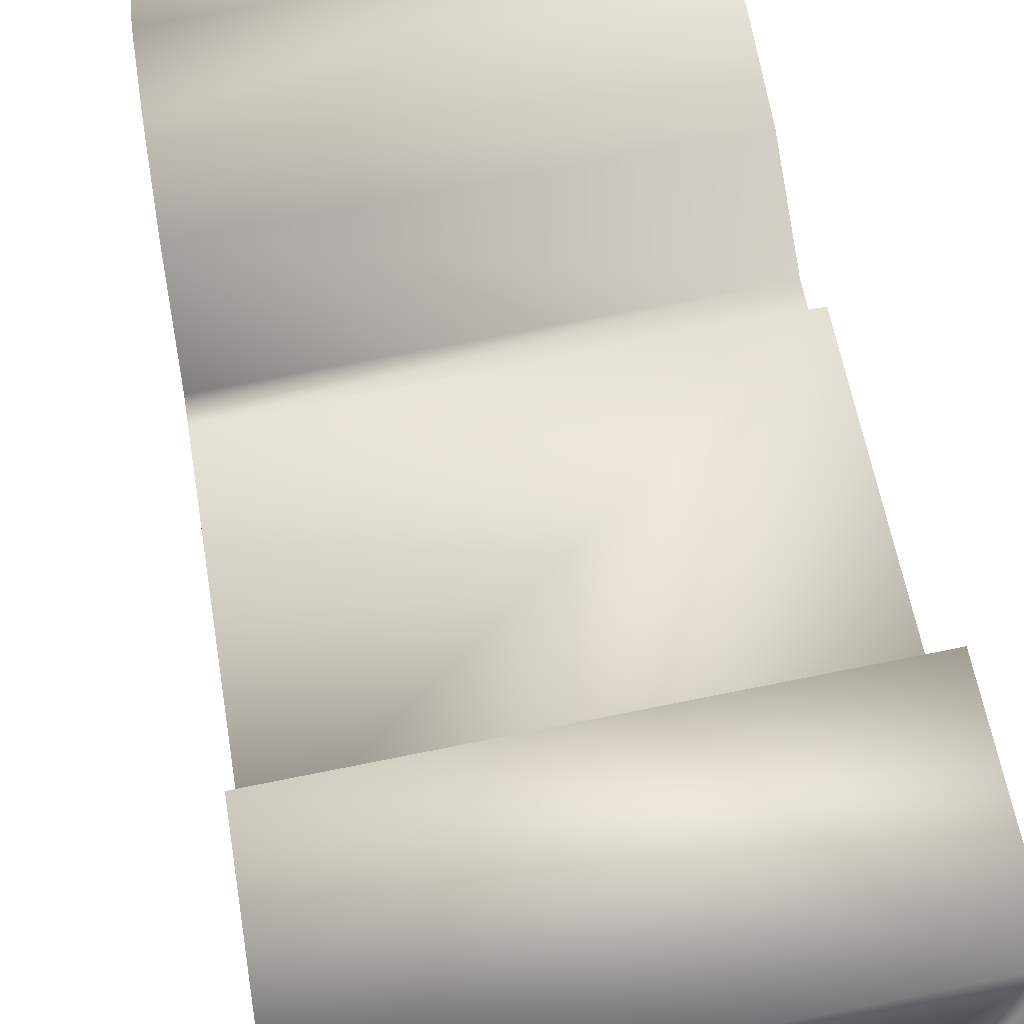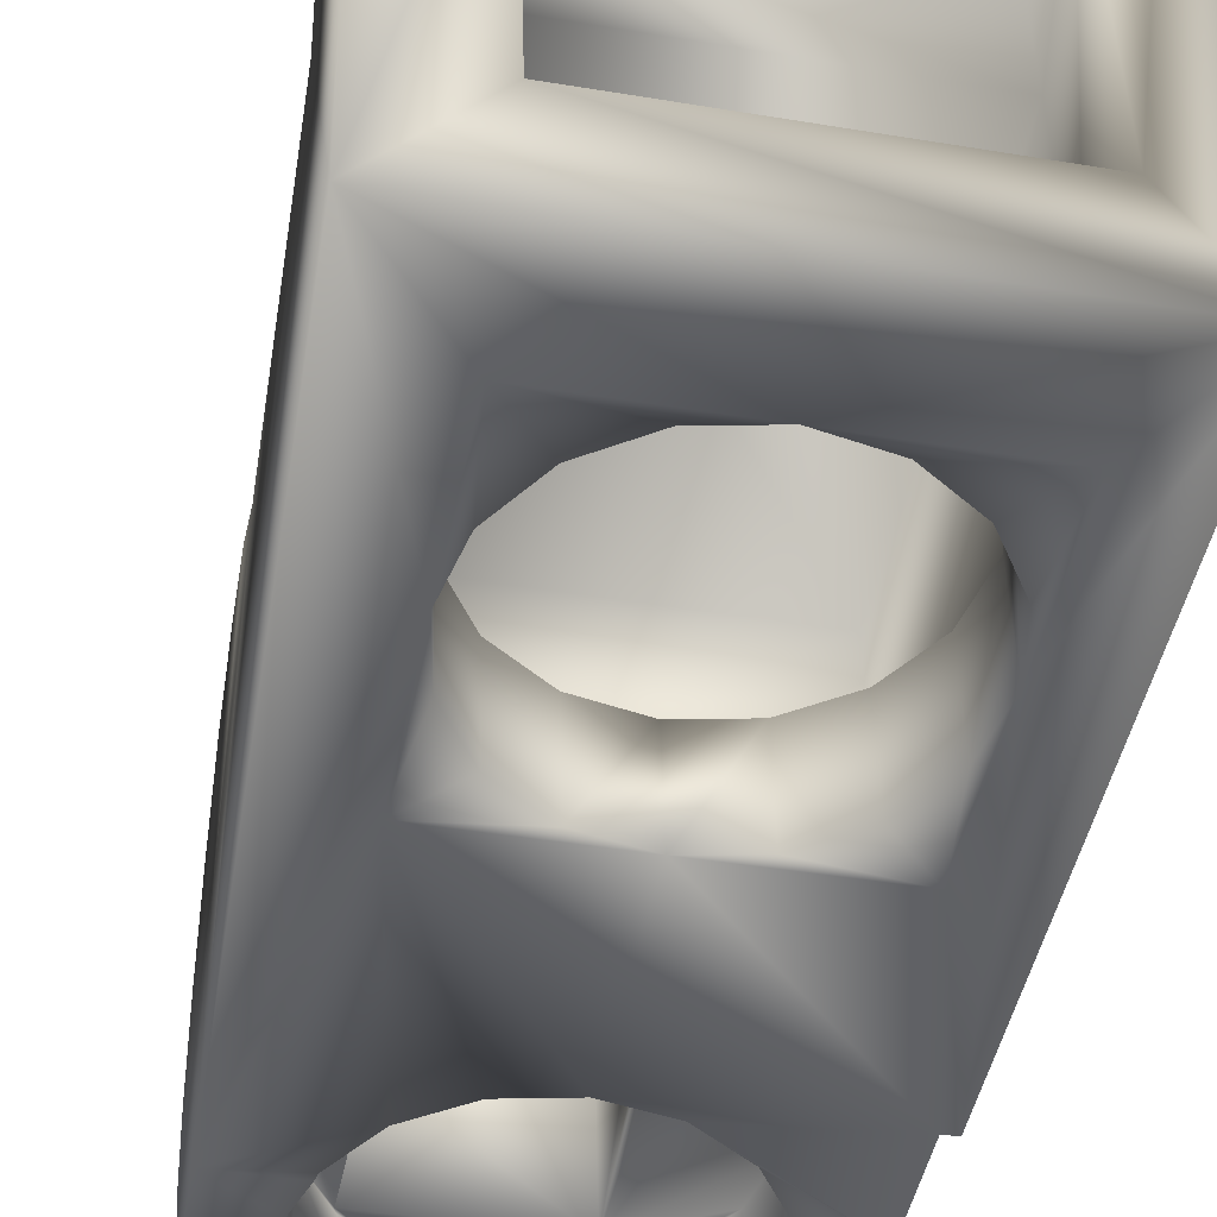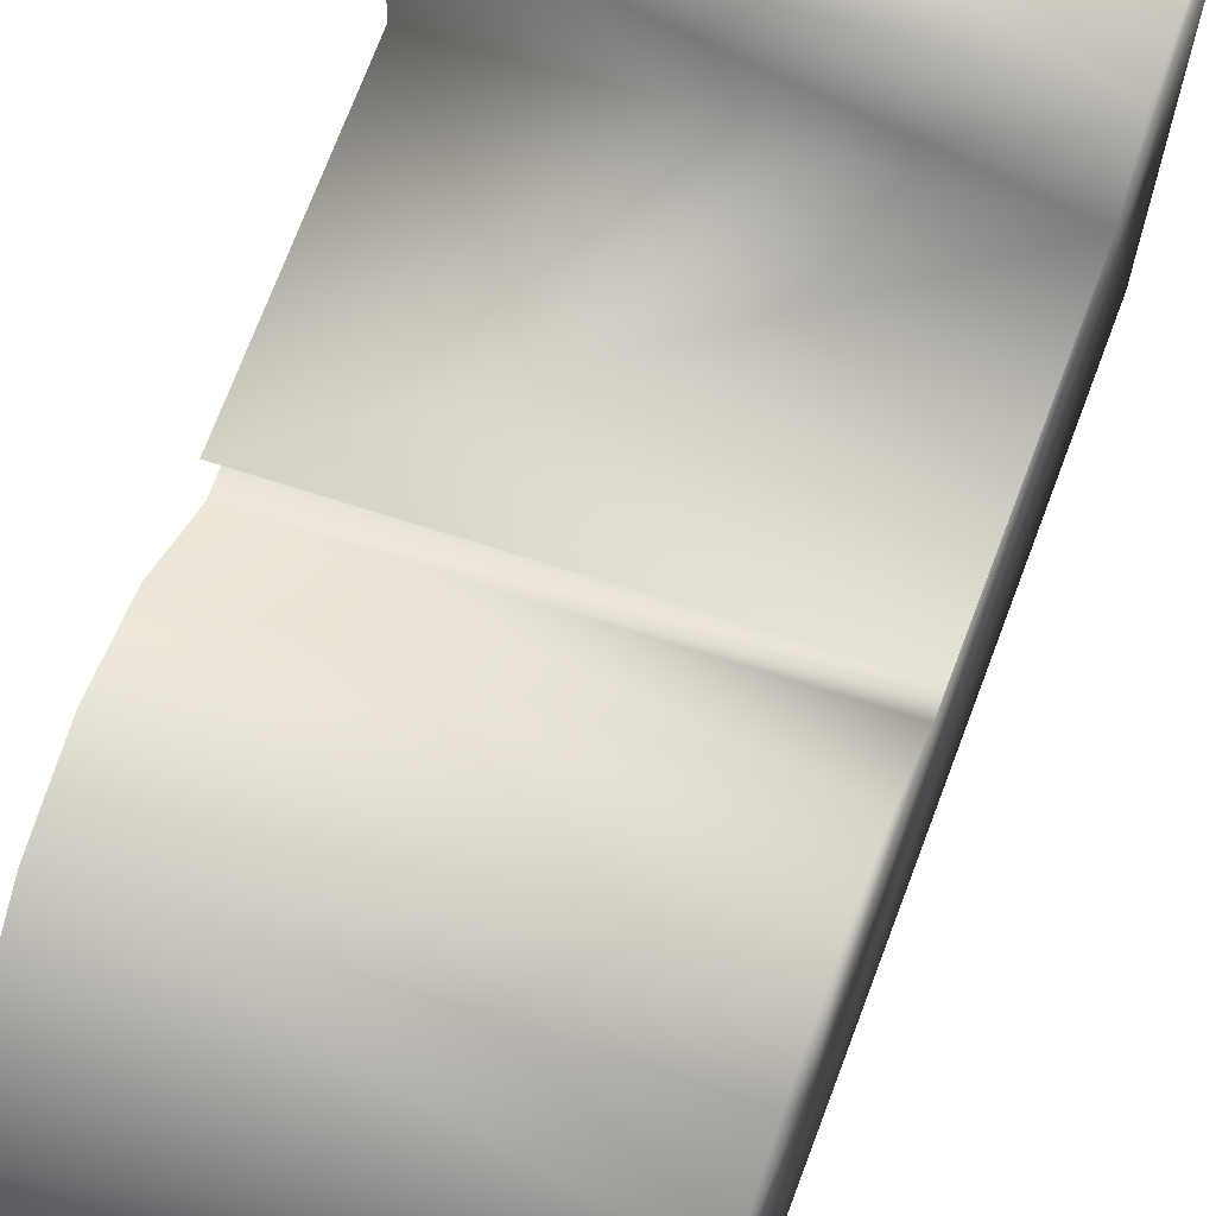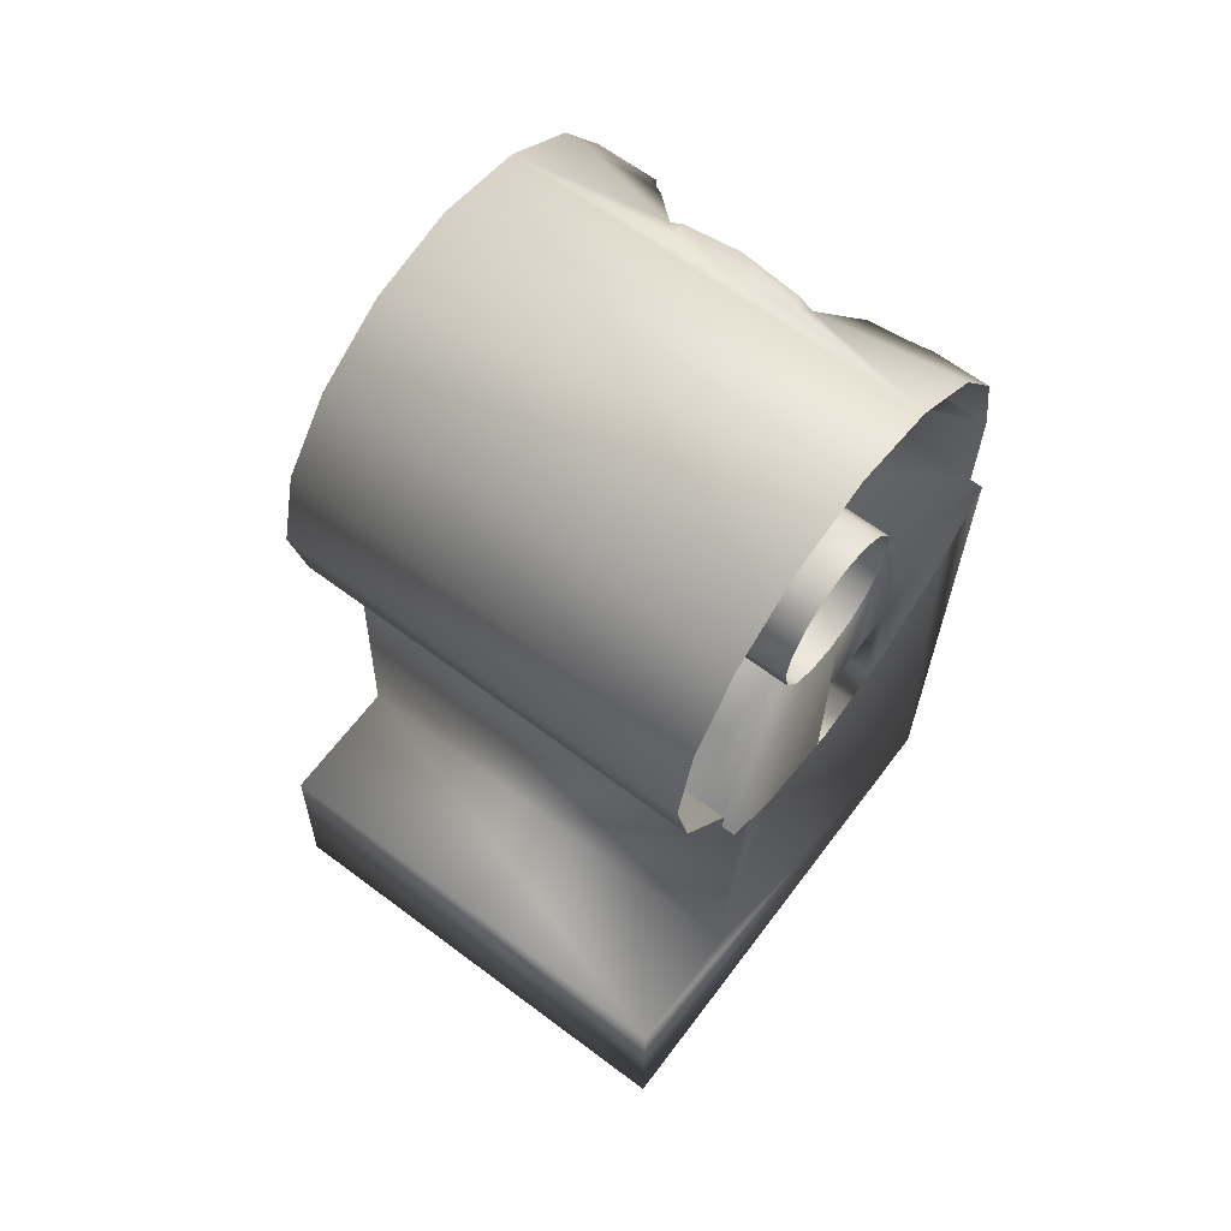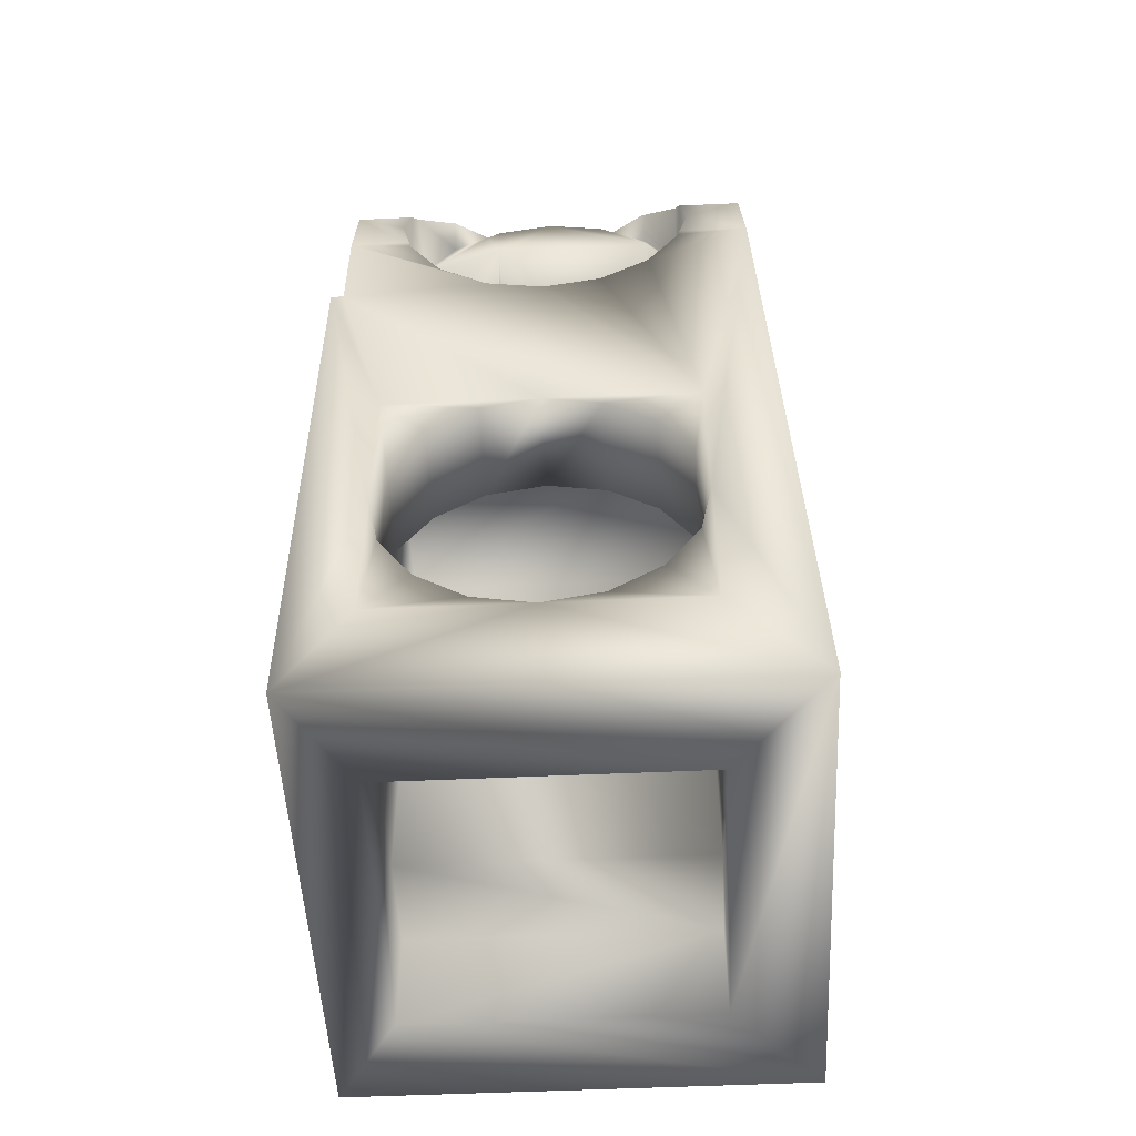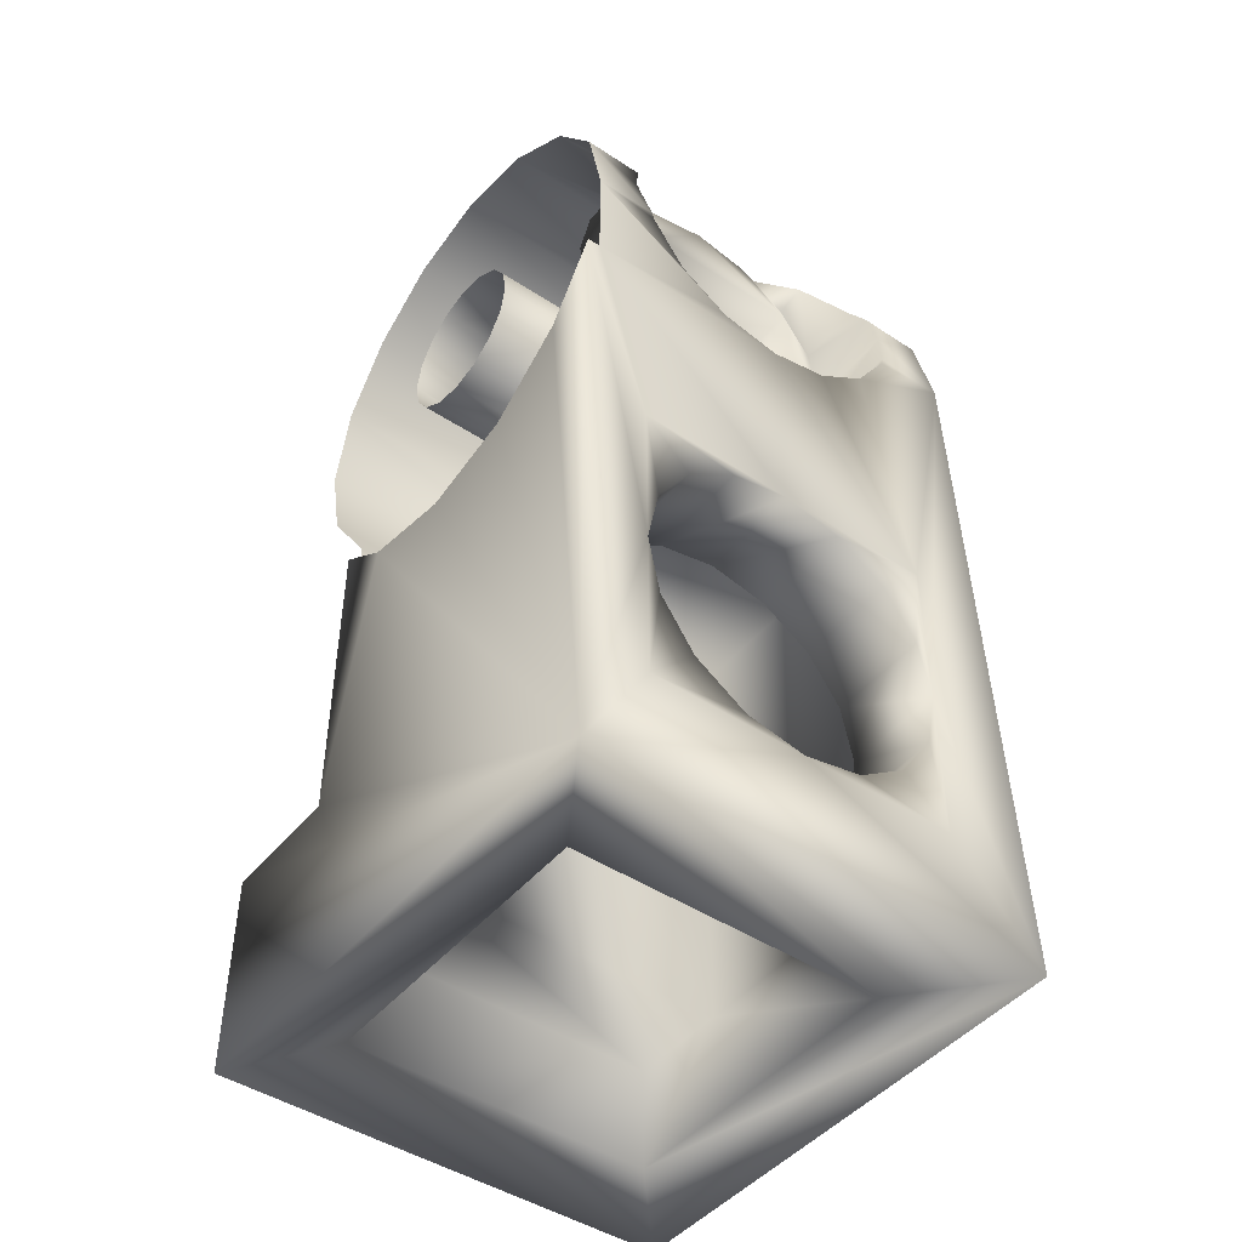
<metadata>
{"format":"obj","ext":"obj","renderer":"f3d","projection":"perspective","resolution":1024,"background":"white","views":[{"elev":63.7,"azim":-11.4,"up":"+Z"},{"elev":-46.9,"azim":-11.5,"up":"+Z"},{"elev":63.2,"azim":-161.8,"up":"+Z"},{"elev":64.7,"azim":35.8,"up":"+Y"},{"elev":-51.8,"azim":-178.4,"up":"+Y"},{"elev":-46.0,"azim":141.7,"up":"+Y"}]}
</metadata>
<code>
v  4.631 0.6592 -9.129
v  4.661 0.8074 -9.128
v  4.666 0.8074 -9.386
v  4.637 0.6592 -9.387
v  4.547 0.5336 -9.131
v  4.553 0.5335 -9.389
v  4.422 0.4496 -9.133
v  4.427 0.4496 -9.391
v  4.274 0.4201 -9.136
v  4.279 0.4201 -9.395
v  4.125 0.4496 -9.14
v  4.131 0.4496 -9.398
v  4 0.5336 -9.142
v  4.005 0.5335 -9.4
v  3.916 0.6592 -9.144
v  3.921 0.6592 -9.402
v  3.886 0.8074 -9.145
v  3.892 0.8074 -9.403
v  3.916 0.9557 -9.144
v  3.921 0.9556 -9.402
v  4 1.081 -9.143
v  4.005 1.081 -9.401
v  4.125 1.165 -9.14
v  4.131 1.165 -9.398
v  4.274 1.195 -9.137
v  4.279 1.195 -9.395
v  4.422 1.165 -9.133
v  4.427 1.165 -9.392
v  4.547 1.081 -9.131
v  4.553 1.081 -9.389
v  4.631 0.9557 -9.129
v  4.637 0.9556 -9.387
v  4.661 0.4201 -9.128
v  3.886 0.4201 -9.145
v  3.886 1.195 -9.145
v  4.661 1.195 -9.128
v  4.661 0.1619 -9.128
v  3.886 0.1619 -9.145
v  4.661 1.453 -9.128
v  3.886 1.453 -9.145
v  3.875 0.4202 -8.629
v  3.875 1.453 -8.629
v  4.65 1.453 -8.612
v  4.65 0.4202 -8.612
v  3.87 0.1621 -8.37
v  3.87 0.4203 -8.37
v  4.644 0.1621 -8.354
v  4.644 0.4203 -8.354
v  3.638 0.1621 -8.117
v  3.666 0.1619 -9.408
v  4.828 0.1619 -9.383
v  4.8 0.1621 -8.092
v  4.8 0.6785 -8.092
v  4.807 0.6785 -8.415
v  4.81 1.376 -8.557
v  4.807 1.472 -8.415
v  4.815 1.324 -8.802
v  4.821 1.375 -9.047
v  4.825 1.518 -9.254
v  4.828 1.705 -9.383
v  4.415 1.79 -8.885
v  4.414 1.776 -8.811
v  4.783 1.776 -8.803
v  4.785 1.79 -8.877
v  4.417 1.833 -8.948
v  4.786 1.833 -8.94
v  4.418 1.895 -8.99
v  4.787 1.895 -8.982
v  4.418 1.969 -9.005
v  4.787 1.969 -8.997
v  4.418 2.043 -8.99
v  4.787 2.043 -8.982
v  4.417 2.106 -8.948
v  4.786 2.106 -8.94
v  4.415 2.148 -8.885
v  4.785 2.148 -8.877
v  4.414 2.163 -8.811
v  4.783 2.163 -8.803
v  4.412 2.148 -8.737
v  4.781 2.148 -8.729
v  4.411 2.106 -8.674
v  4.78 2.106 -8.666
v  4.41 2.044 -8.632
v  4.779 2.044 -8.624
v  4.41 1.97 -8.617
v  4.779 1.97 -8.609
v  4.41 1.895 -8.632
v  4.779 1.895 -8.624
v  4.411 1.833 -8.674
v  4.78 1.833 -8.666
v  4.412 1.79 -8.737
v  4.781 1.79 -8.729
v  3.987 1.969 -8.82
v  3.987 2.357 -8.82
v  3.983 2.327 -8.672
v  3.981 2.243 -8.546
v  3.979 2.118 -8.462
v  3.978 1.97 -8.433
v  4.414 2.357 -8.811
v  4.411 2.327 -8.663
v  4.408 2.243 -8.537
v  4.406 2.118 -8.453
v  4.405 1.97 -8.424
v  3.994 2.357 -9.143
v  4.421 2.357 -9.134
v  4.406 1.821 -8.453
v  3.979 1.834 -8.46
v  3.985 1.825 -8.462
v  4.112 1.741 -8.513
v  4.407 1.74 -8.507
v  4.261 1.711 -8.53
v  3.994 1.834 -9.143
v  4.41 1.776 -8.617
v  4.418 1.776 -9.005
v  4.418 2.163 -9.005
v  4.421 1.74 -9.134
v  3.916 1.95 -9.144
v  3.886 2.099 -9.145
v  3.916 2.247 -9.145
v  4 2.372 -9.143
v  4.125 2.456 -9.14
v  4.274 2.486 -9.137
v  4.092 2.434 -9.141
v  4.422 2.456 -9.134
v  4.456 2.434 -9.133
v  4.631 2.247 -9.129
v  4.661 2.099 -9.129
v  4.631 1.95 -9.129
v  4.547 1.825 -9.131
v  4.131 1.741 -9.398
v  4.279 1.711 -9.395
v  4.005 1.825 -9.401
v  3.921 1.95 -9.403
v  3.918 1.969 -9.403
v  3.891 2.098 -9.376
v  3.909 2.19 -9.356
v  3.92 2.247 -9.317
v  4.002 2.372 -9.229
v  4.007 2.376 -9.226
v  4.125 2.456 -9.107
v  4.272 2.486 -9.061
v  4.421 2.456 -9.101
v  4.544 2.376 -9.215
v  4.549 2.372 -9.217
v  4.547 2.372 -9.131
v  4.635 2.247 -9.302
v  4.647 2.19 -9.341
v  4.666 2.098 -9.36
v  4.641 1.969 -9.387
v  4.637 1.95 -9.387
v  4.553 1.825 -9.389
v  4.427 1.741 -9.392
v  3.753 2.504 -9.046
v  4.788 2.504 -9.024
v  3.752 2.376 -9.232
v  4.792 2.376 -9.21
v  3.75 2.55 -8.825
v  4.783 2.55 -8.803
v  3.744 2.504 -8.605
v  4.778 2.504 -8.582
v  3.735 2.376 -8.419
v  4.774 2.376 -8.396
v  3.74 1.969 -9.406
v  3.747 2.19 -9.36
v  4.794 2.19 -9.337
v  4.795 1.969 -9.384
v  4.666 0.4201 -9.386
v  3.892 0.4201 -9.403
v  3.892 1.195 -9.403
v  4.666 1.195 -9.386
v  4.795 1.705 -9.384
v  3.659 0.6785 -8.117
v  3.666 0.6785 -8.439
v  3.701 1.534 -8.439
v  3.727 1.969 -8.826
v  3.715 1.97 -8.245
v  3.724 2.19 -8.291
v  3.707 1.749 -8.291
v  3.698 1.472 -8.439
v  4.775 1.534 -8.416
v  4.775 1.472 -8.416
v  4.771 1.749 -8.269
v  4.771 1.97 -8.222
v  4.772 2.19 -8.269
o piernaDerHomero
g piernaDerHomero
f 1 2 3
f 3 4 1
f 5 1 4
f 4 6 5
f 7 5 6
f 6 8 7
f 9 7 8
f 8 10 9
f 11 9 10
f 10 12 11
f 13 11 12
f 12 14 13
f 15 13 14
f 14 16 15
f 17 15 16
f 16 18 17
f 19 17 18
f 18 20 19
f 21 19 20
f 20 22 21
f 23 21 22
f 22 24 23
f 25 23 24
f 24 26 25
f 27 25 26
f 26 28 27
f 29 27 28
f 28 30 29
f 31 29 30
f 30 32 31
f 2 31 32
f 32 3 2
f 33 2 1
f 33 1 5
f 33 5 7
f 33 7 9
f 34 9 11
f 34 11 13
f 34 13 15
f 34 15 17
f 35 17 19
f 35 19 21
f 35 21 23
f 35 23 25
f 36 25 27
f 36 27 29
f 36 29 31
f 36 31 2
f 37 9 34
f 34 38 37
f 33 9 37
f 25 39 40
f 40 35 25
f 39 25 36
f 41 42 43
f 43 44 41
f 43 42 40
f 40 39 43
f 44 43 39
f 39 33 44
f 42 41 34
f 34 40 42
f 41 45 38
f 38 34 41
f 41 46 45
f 47 44 33
f 33 37 47
f 47 48 44
f 46 48 47
f 47 45 46
f 46 41 44
f 44 48 46
f 45 49 50
f 50 38 45
f 38 50 51
f 51 37 38
f 37 51 52
f 52 47 37
f 47 52 49
f 49 45 47
f 53 52 51
f 51 54 53
f 54 55 56
f 55 54 51
f 51 57 55
f 51 58 57
f 51 59 58
f 51 60 59
f 61 62 63
f 63 64 61
f 65 61 64
f 64 66 65
f 67 65 66
f 66 68 67
f 69 67 68
f 68 70 69
f 71 69 70
f 70 72 71
f 73 71 72
f 72 74 73
f 75 73 74
f 74 76 75
f 77 75 76
f 76 78 77
f 79 77 78
f 78 80 79
f 81 79 80
f 80 82 81
f 83 81 82
f 82 84 83
f 85 83 84
f 84 86 85
f 87 85 86
f 86 88 87
f 89 87 88
f 88 90 89
f 91 89 90
f 90 92 91
f 62 91 92
f 92 63 62
f 93 94 95
f 93 95 96
f 93 96 97
f 93 97 98
f 95 94 99
f 99 100 95
f 96 95 100
f 100 101 96
f 97 96 101
f 101 102 97
f 98 97 102
f 102 103 98
f 94 104 105
f 105 99 94
f 98 103 106
f 106 107 98
f 106 108 107
f 109 108 106
f 110 111 109
f 109 106 110
f 93 112 104
f 104 94 93
f 93 98 107
f 107 112 93
f 99 77 79
f 79 100 99
f 100 79 81
f 81 101 100
f 101 81 83
f 83 102 101
f 102 83 85
f 85 103 102
f 113 85 87
f 113 87 89
f 113 89 91
f 113 91 62
f 114 62 61
f 114 61 65
f 114 65 67
f 114 67 69
f 115 69 71
f 115 71 73
f 115 73 75
f 115 75 77
f 99 105 115
f 115 77 99
f 114 69 105
f 105 116 114
f 113 62 116
f 116 110 113
f 103 85 113
f 113 106 103
f 106 113 110
f 117 118 104
f 104 112 117
f 119 120 104
f 104 118 119
f 121 122 104
f 104 123 121
f 122 124 105
f 105 104 122
f 125 126 105
f 105 124 125
f 127 128 105
f 105 126 127
f 129 116 105
f 105 128 129
f 130 109 111
f 111 131 130
f 132 108 109
f 109 130 132
f 132 112 107
f 107 108 132
f 112 132 133
f 133 117 112
f 117 133 134
f 135 118 117
f 117 134 135
f 136 119 118
f 118 135 136
f 119 136 137
f 138 120 119
f 119 137 138
f 139 123 120
f 120 138 139
f 121 123 140
f 121 140 141
f 141 122 121
f 122 141 142
f 142 124 122
f 124 142 125
f 143 144 145
f 145 125 143
f 146 126 145
f 145 144 146
f 147 127 126
f 126 146 147
f 127 147 148
f 148 149 128
f 128 127 148
f 128 149 150
f 150 151 129
f 129 128 150
f 151 152 116
f 116 129 151
f 131 116 152
f 116 131 111
f 111 110 116
f 153 154 141
f 141 140 153
f 142 141 154
f 125 142 154
f 140 123 153
f 155 153 123
f 123 139 155
f 125 154 156
f 156 143 125
f 154 153 157
f 157 158 154
f 158 157 159
f 159 160 158
f 160 159 161
f 161 162 160
f 163 164 135
f 135 134 163
f 135 164 136
f 136 164 137
f 164 155 138
f 138 137 164
f 138 155 139
f 165 166 149
f 149 148 165
f 165 148 147
f 165 147 146
f 156 165 146
f 146 144 156
f 156 144 143
f 4 3 167
f 6 4 167
f 8 6 167
f 10 8 167
f 12 10 168
f 14 12 168
f 16 14 168
f 18 16 168
f 20 18 169
f 22 20 169
f 24 22 169
f 26 24 169
f 28 26 170
f 30 28 170
f 32 30 170
f 3 32 170
f 171 26 131
f 131 152 171
f 166 171 152
f 152 151 166
f 166 151 150
f 166 150 149
f 134 133 163
f 133 132 163
f 169 163 132
f 132 130 169
f 131 26 169
f 169 130 131
f 10 51 50
f 50 168 10
f 167 51 10
f 167 3 51
f 60 51 3
f 3 170 60
f 171 60 170
f 170 26 171
f 18 50 163
f 163 169 18
f 168 50 18
f 104 120 123
f 126 125 145
f 69 115 105
f 62 114 116
f 49 172 173
f 173 50 49
f 173 174 163
f 163 50 173
f 174 175 163
f 175 155 164
f 164 163 175
f 175 157 153
f 153 155 175
f 175 161 159
f 159 157 175
f 175 176 177
f 177 161 175
f 175 174 178
f 178 176 175
f 53 54 173
f 173 172 53
f 52 53 172
f 172 49 52
f 56 179 173
f 173 54 56
f 180 174 179
f 179 181 180
f 180 182 178
f 178 174 180
f 182 183 176
f 176 178 182
f 184 177 176
f 176 183 184
f 184 162 161
f 161 177 184

</code>
